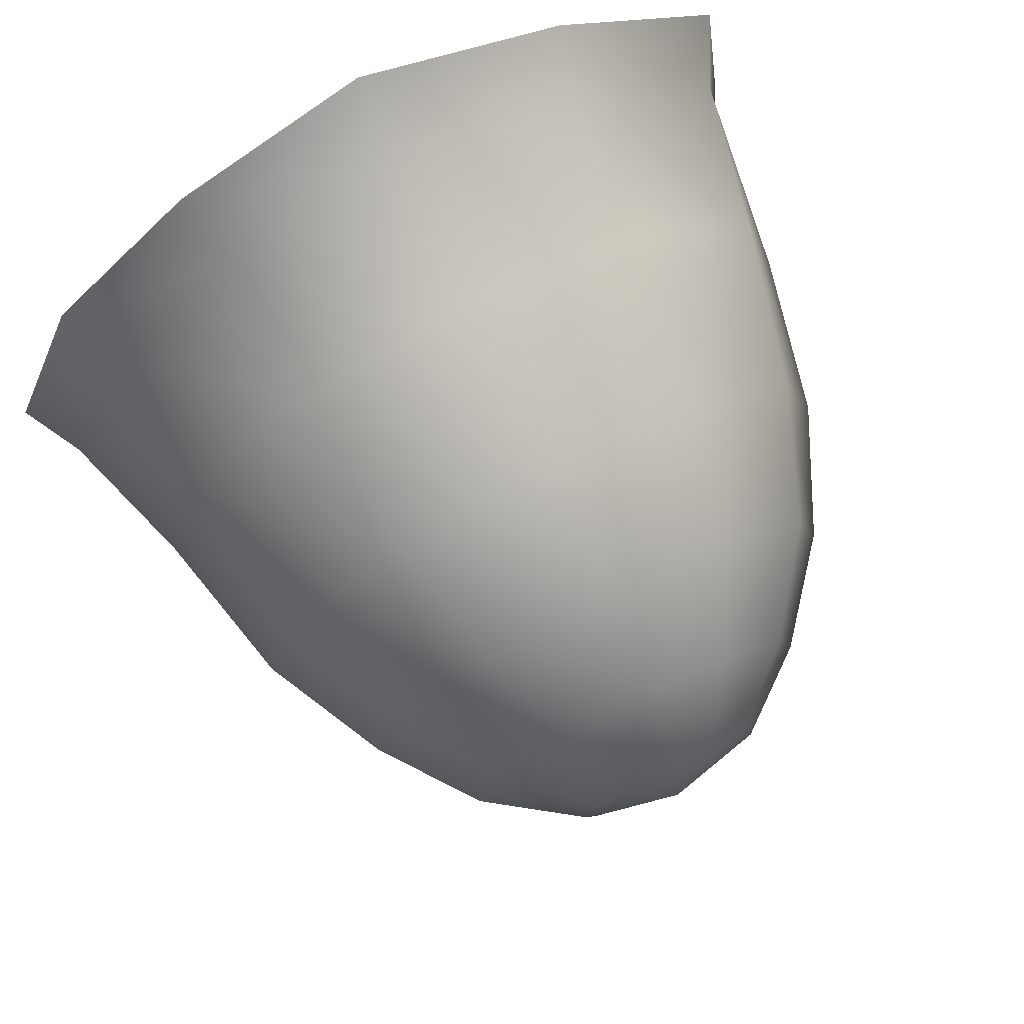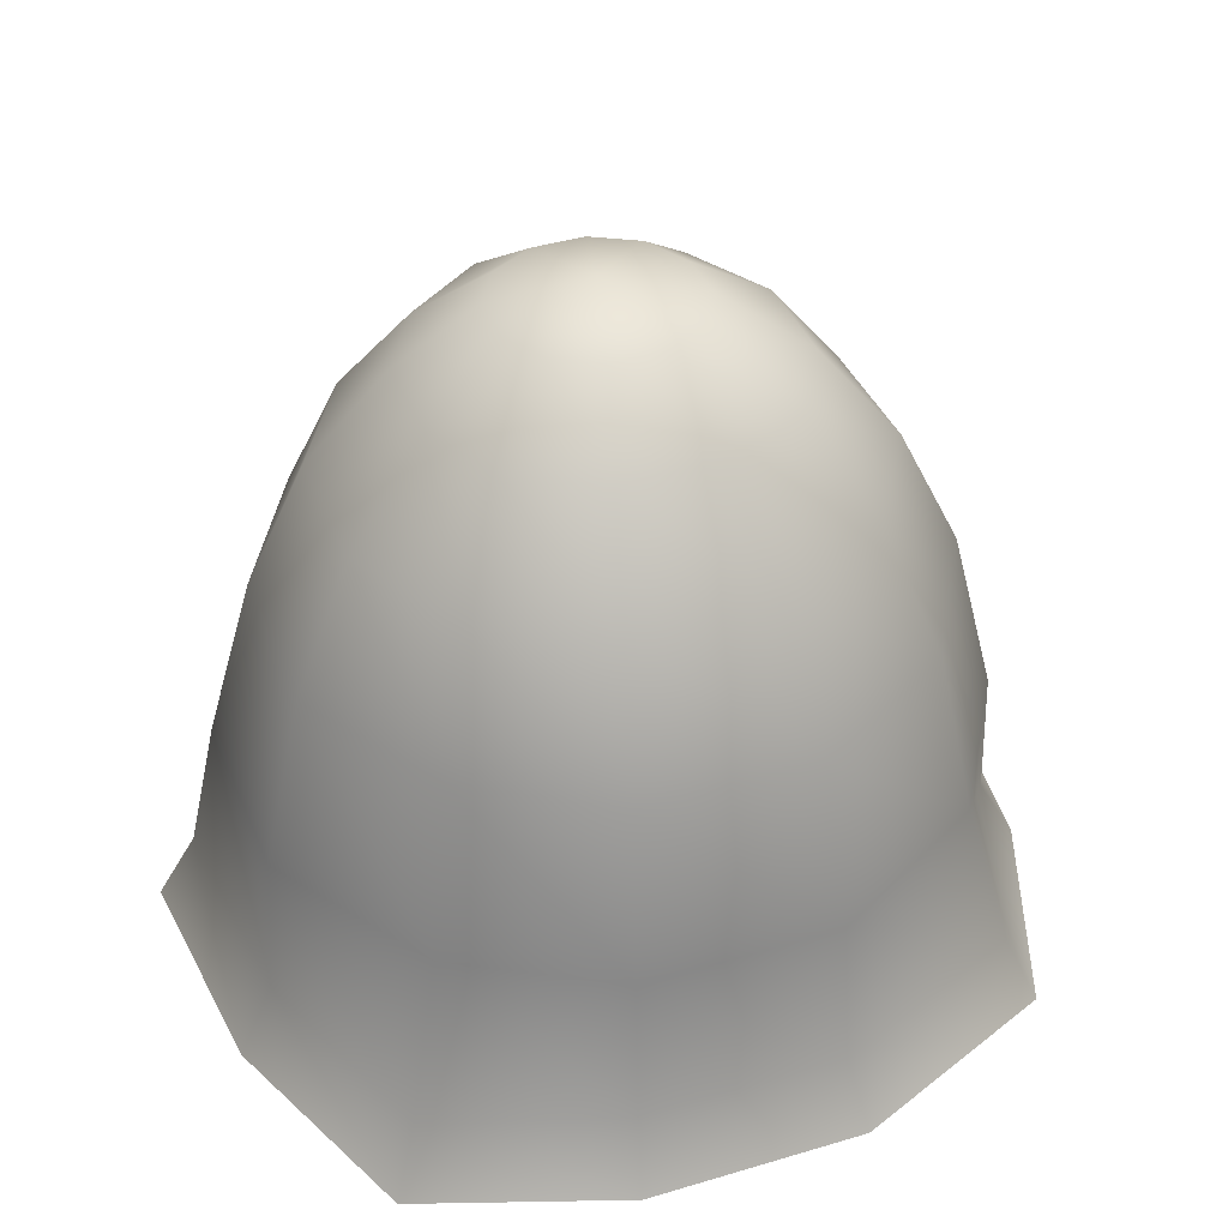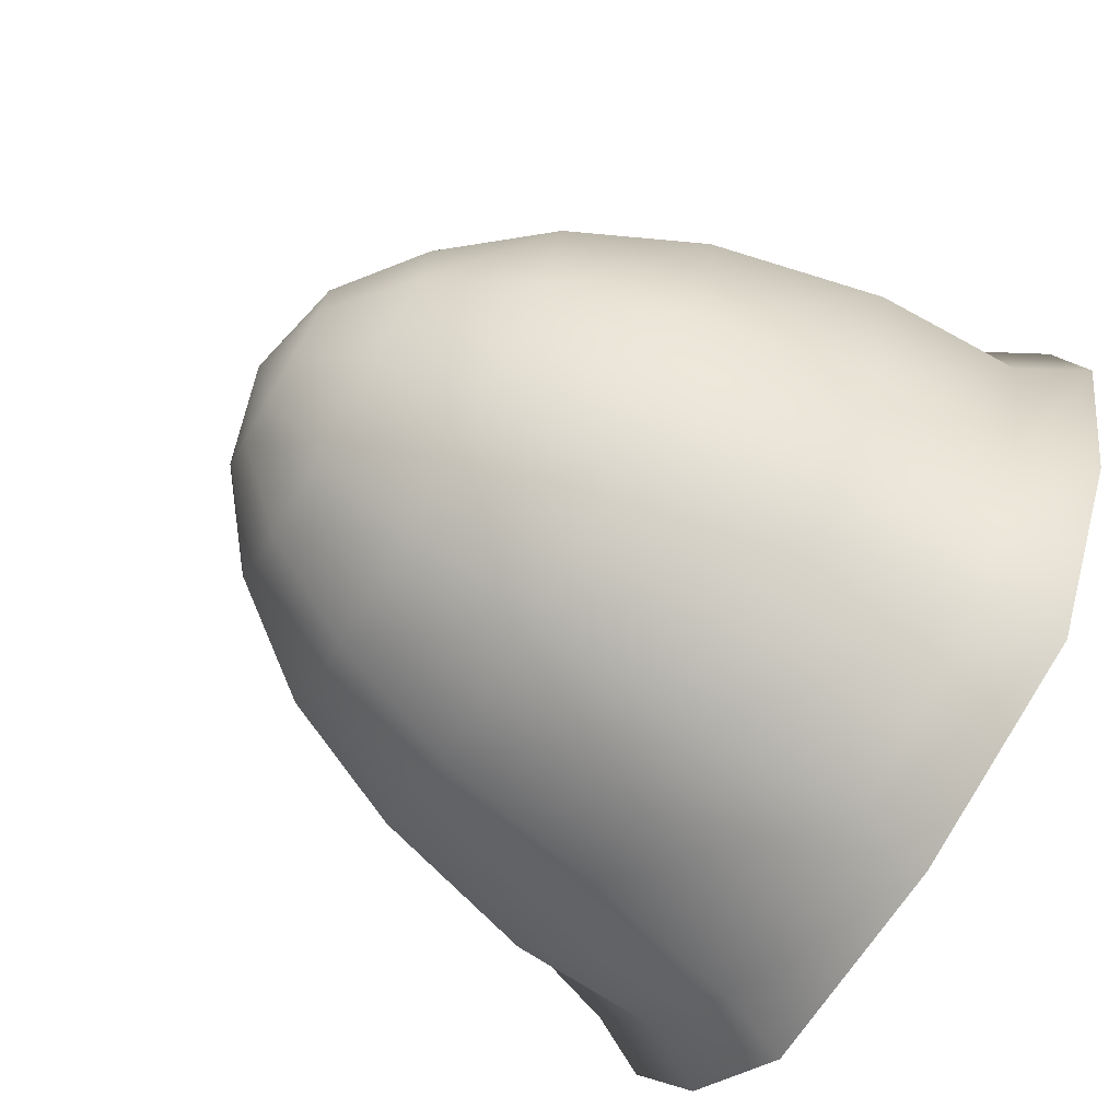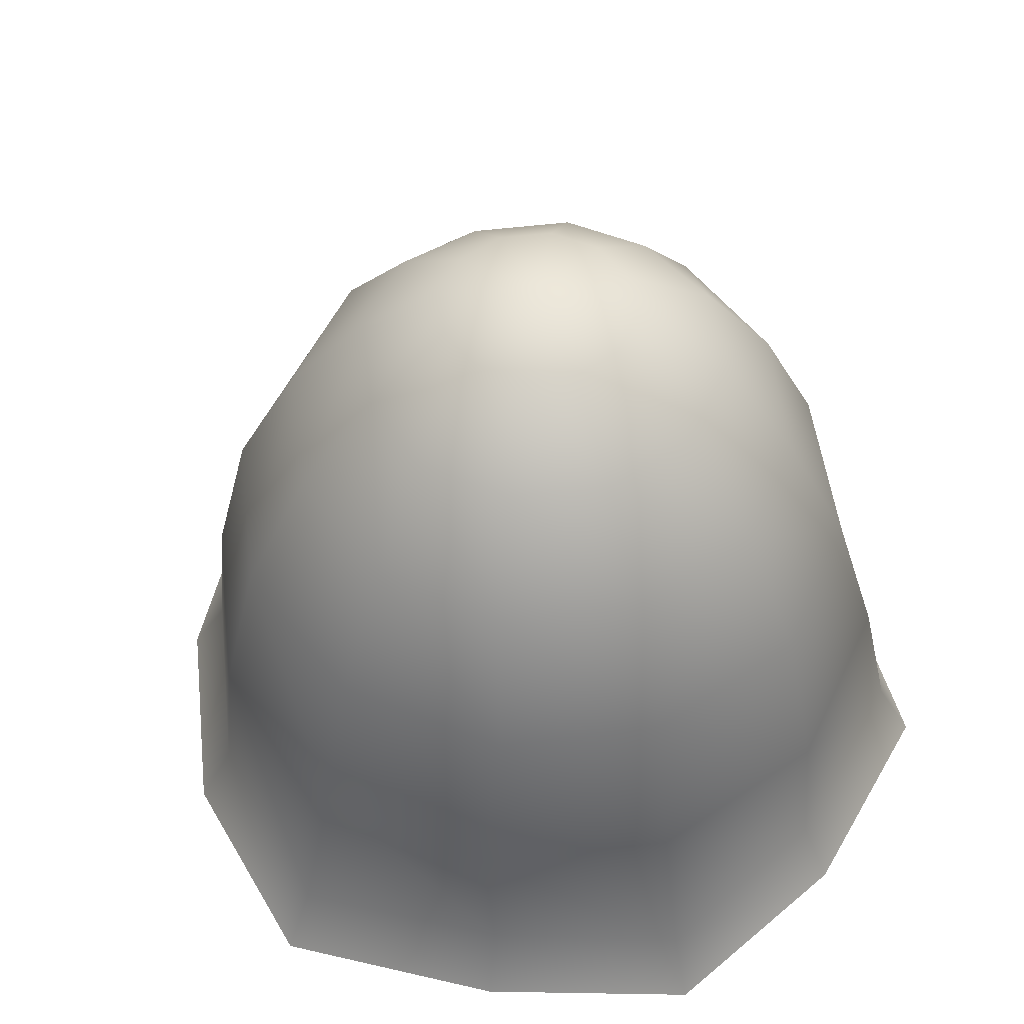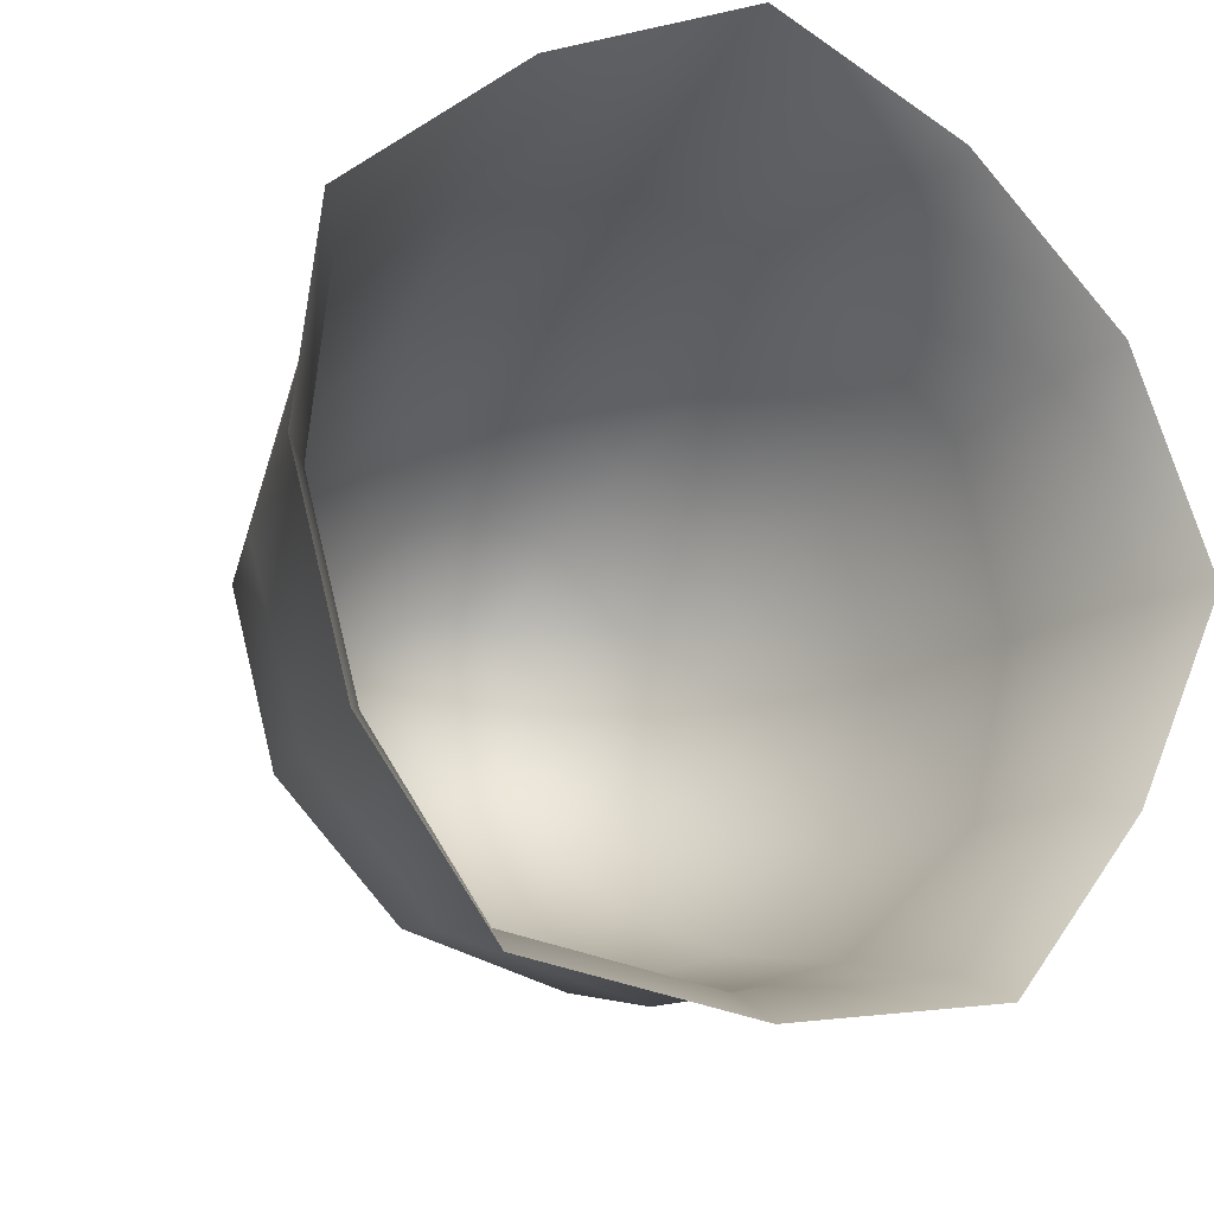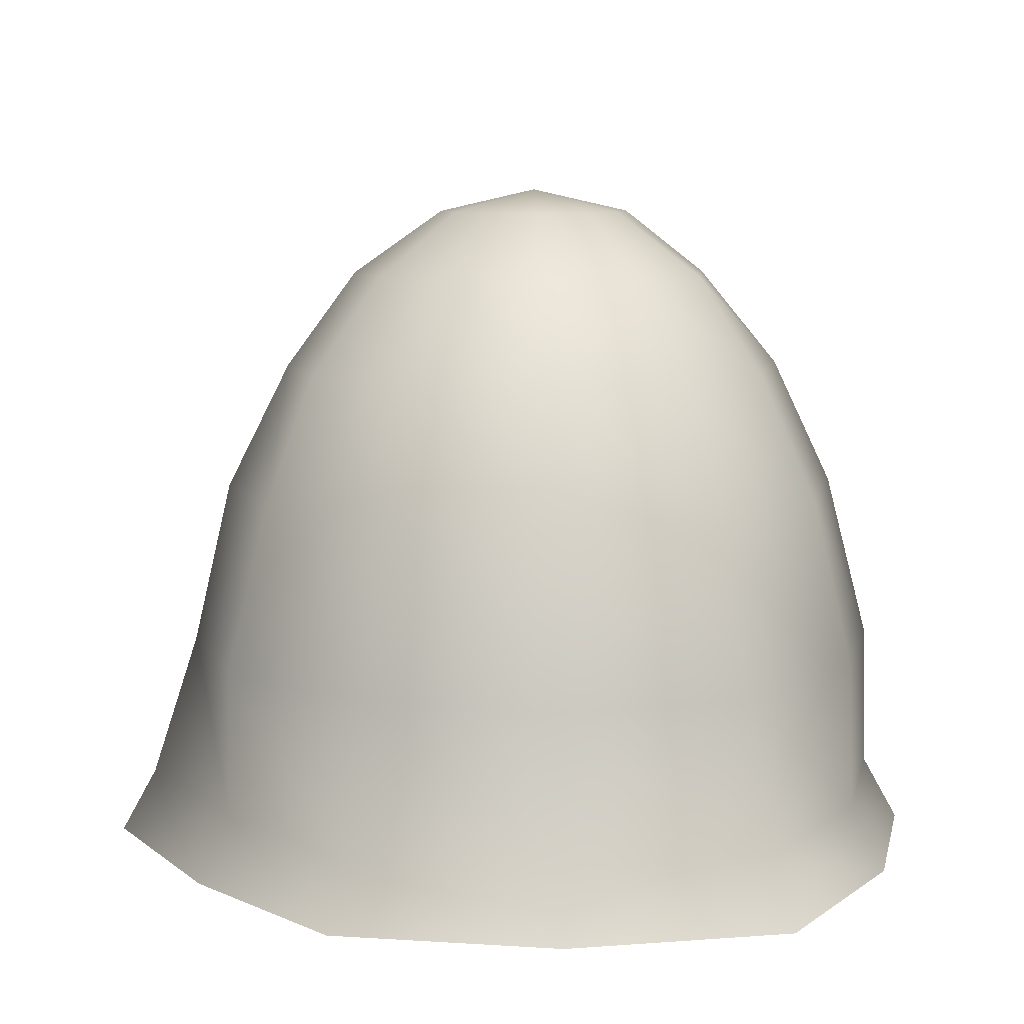
<metadata>
{"format":"obj","ext":"obj","renderer":"f3d","projection":"perspective","resolution":1024,"background":"white","views":[{"elev":77.3,"azim":153.6,"up":"+Z"},{"elev":39.2,"azim":24.2,"up":"+Y"},{"elev":-75.3,"azim":-120.5,"up":"+Z"},{"elev":52.7,"azim":128.4,"up":"+Y"},{"elev":-17.8,"azim":-25.2,"up":"+Z"},{"elev":8.8,"azim":176.5,"up":"+Y"}]}
</metadata>
<code>
o {mesh}Hay_Pile_Sphere.009
v -0.1766 66.11 -9.318
v -0.1766 59.71 -18.43
v -0.1766 50.04 -26.38
v -0.1622 37.3 -32.7
v -0.1684 20.77 -36.61
v 4.702 66.06 -7.994
v 9.266 59.71 -15.9
v 13.14 49.96 -22.58
v 16.24 37.34 -27.94
v 18.24 20.93 -31.39
v 21.89 -0.04441 -37.95
v 8.286 66.11 -4.432
v 16.18 59.71 -8.988
v 23.02 50.04 -12.97
v 27.74 37.3 -16.88
v 31.73 20.83 -18
v 34.84 0 -21.03
v 9.595 66.11 0.4539
v 18.69 59.71 0.4339
v 25.81 50.04 -0.3843
v 32.18 37.3 -0.3843
v 35.99 20.82 -0.3519
v 44.18 -0.05046 -0.3264
v 8.284 66.11 5.332
v 15.25 59.62 9.023
v 22 49.95 12.93
v 27.73 37.3 16.22
v 31.11 20.77 18.18
v 35.51 -0.789 20.71
v 4.709 66.11 8.908
v 8.414 59.71 15.97
v 12.39 50.04 22.86
v 15.62 37.3 28.32
v 17.49 20.82 31.69
v 20.12 -0.789 35.99
v -0.1753 66.06 10.21
v -0.9786 59.61 18.4
v -0.9354 49.96 26.2
v -0.004182 37.34 31.69
v 0.7037 20.79 36.08
v 0.81 -0.789 45.19
v -5.049 66.06 8.896
v -8.935 59.56 15.44
v -12.98 50.04 22.42
v -15.99 37.33 27.66
v -17.97 20.56 31.47
v -20.31 -0.789 35.55
v -0.1766 68.34 0.4539
v -8.621 66.11 5.313
v -15.83 59.63 8.644
v -22.77 50.04 12.62
v -27.67 37.33 15.54
v -31.68 20.56 17.77
v -38.03 -0.789 20.24
v -9.943 66.11 0.4483
v -18.05 59.71 0.3012
v -25.99 50.04 0.3259
v -32.01 37.33 0.312
v -36.07 20.86 -0.7972
v -40.12 -0.1241 -0.006312
v -8.623 66.06 -4.421
v -16.49 59.71 -8.998
v -22.39 50.04 -13.09
v -27.62 37.33 -16.09
v -31.12 20.85 -18.09
v -34.57 -0.106 -20.63
v -5.053 66.06 -7.991
v -9.599 59.71 -15.9
v -12.49 49.97 -22.68
v -15.79 37.3 -28.36
v -18.92 20.56 -32.01
v -22.49 -0.789 -37.79
v -0.1425 -0.6464 -41.41
v 20.17 6.303 -34.96
v 31.77 6.398 -19.23
v 40.68 6.315 -0.3293
v 32.38 5.734 18.9
v 18.23 5.854 32.84
v 0.8303 5.734 41.59
v -18.43 5.855 32.33
v -34.79 5.855 18.37
v -36.54 6.316 -0.004956
v -31.5 6.33 -18.84
v -20.71 5.853 -34.63
v -0.1609 5.734 -38.05
f 2 1 6 7
f 85 5 10 74
f 3 2 7 8
f 4 3 8 9
f 1 48 6
f 5 4 9 10
f 9 8 14 15
f 6 48 12
f 10 9 15 16
f 7 6 12 13
f 74 10 16 75
f 8 7 13 14
f 75 16 22 76
f 14 13 19 20
f 15 14 20 21
f 12 48 18
f 16 15 21 22
f 13 12 18 19
f 22 21 27 28
f 19 18 24 25
f 76 22 28 77
f 20 19 25 26
f 21 20 26 27
f 18 48 24
f 27 26 32 33
f 24 48 30
f 28 27 33 34
f 25 24 30 31
f 77 28 34 78
f 26 25 31 32
f 78 34 40 79
f 32 31 37 38
f 33 32 38 39
f 30 48 36
f 34 33 39 40
f 31 30 36 37
f 36 48 42
f 40 39 45 46
f 37 36 42 43
f 79 40 46 80
f 38 37 43 44
f 39 38 44 45
f 45 44 51 52
f 42 48 49
f 46 45 52 53
f 43 42 49 50
f 80 46 53 81
f 44 43 50 51
f 50 49 55 56
f 81 53 59 82
f 51 50 56 57
f 52 51 57 58
f 49 48 55
f 53 52 58 59
f 55 48 61
f 59 58 64 65
f 56 55 61 62
f 82 59 65 83
f 57 56 62 63
f 58 57 63 64
f 63 62 68 69
f 64 63 69 70
f 61 48 67
f 65 64 70 71
f 62 61 67 68
f 83 65 71 84
f 68 67 1 2
f 84 71 5 85
f 69 68 2 3
f 70 69 3 4
f 67 48 1
f 71 70 4 5
f 72 84 85 73
f 66 83 84 72
f 60 82 83 66
f 54 81 82 60
f 47 80 81 54
f 41 79 80 47
f 35 78 79 41
f 29 77 78 35
f 23 76 77 29
f 17 75 76 23
f 11 74 75 17
f 73 85 74 11

</code>
